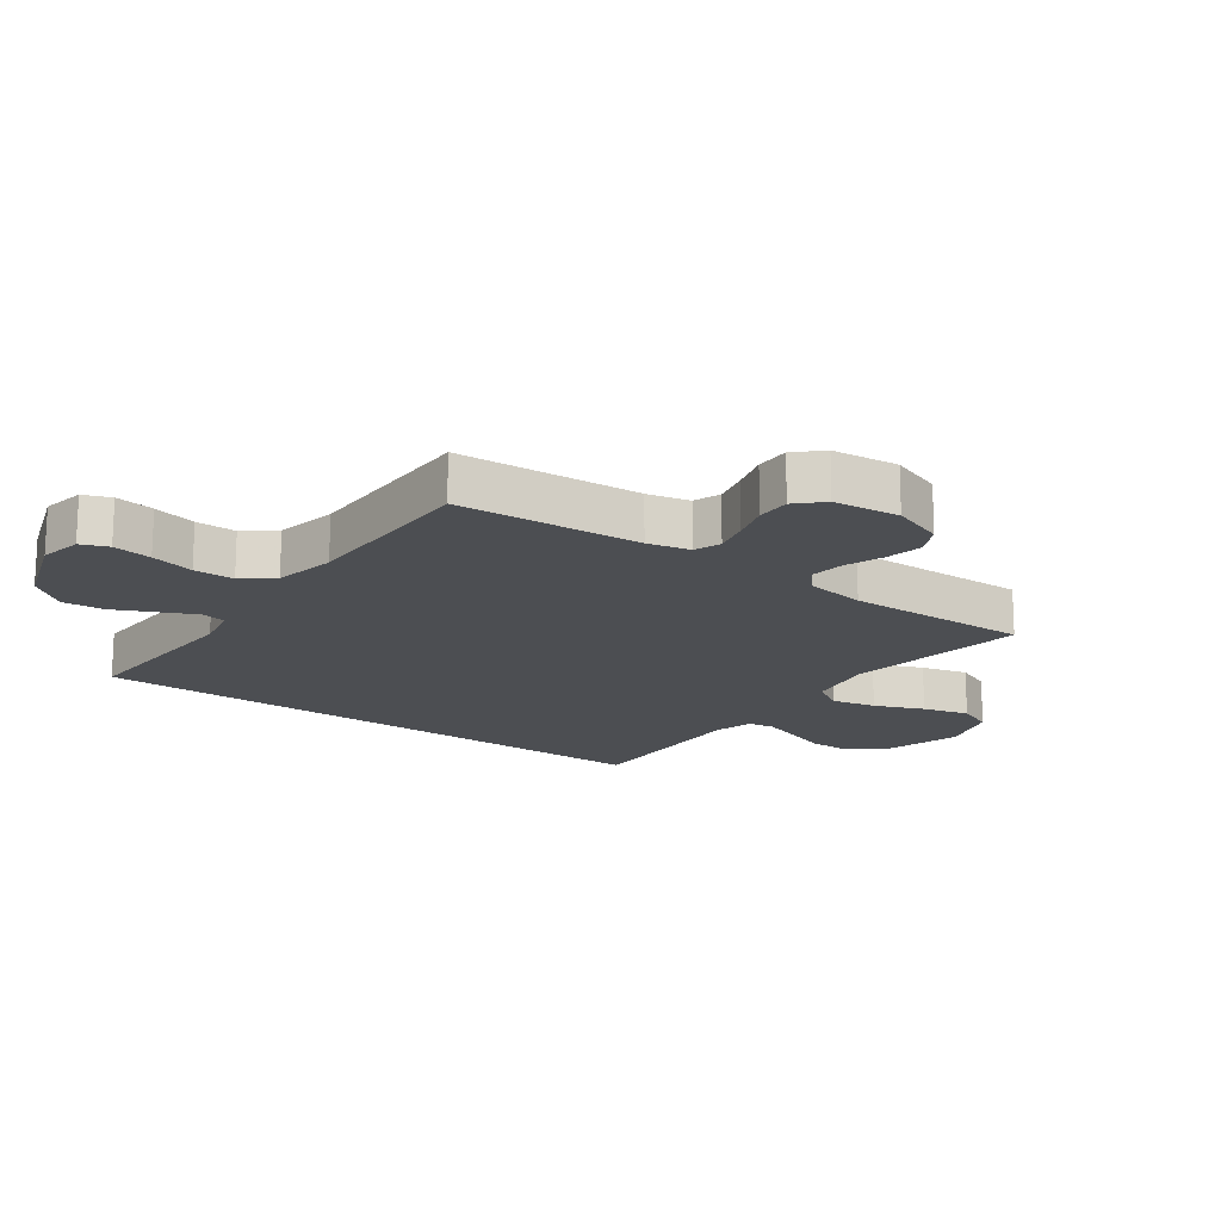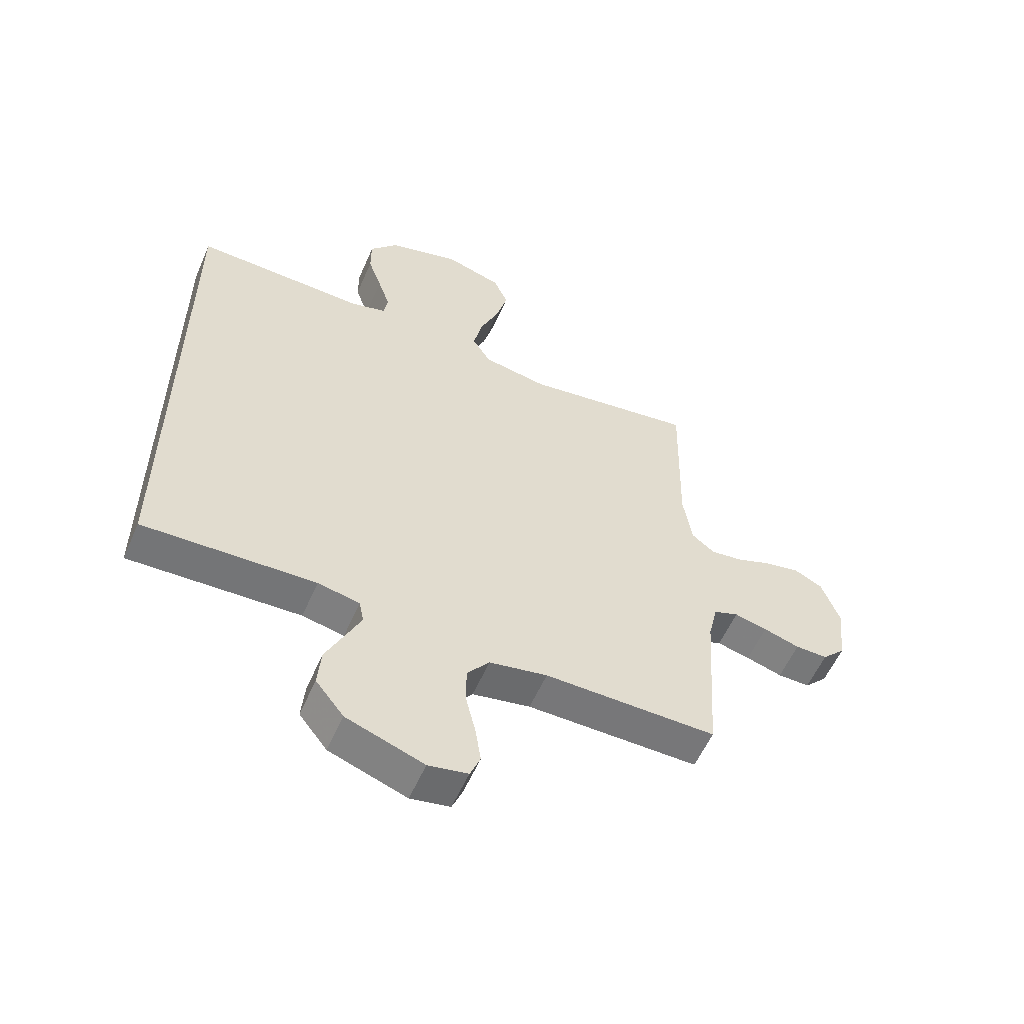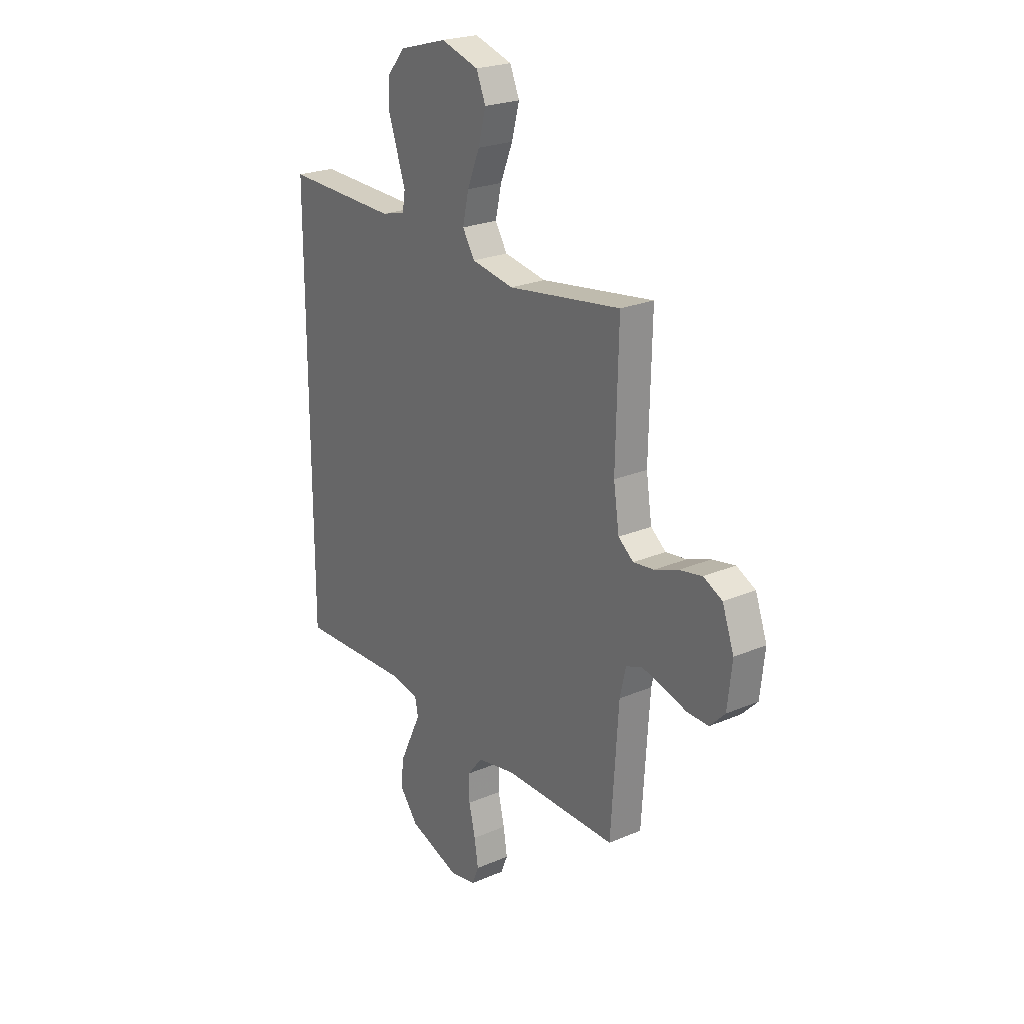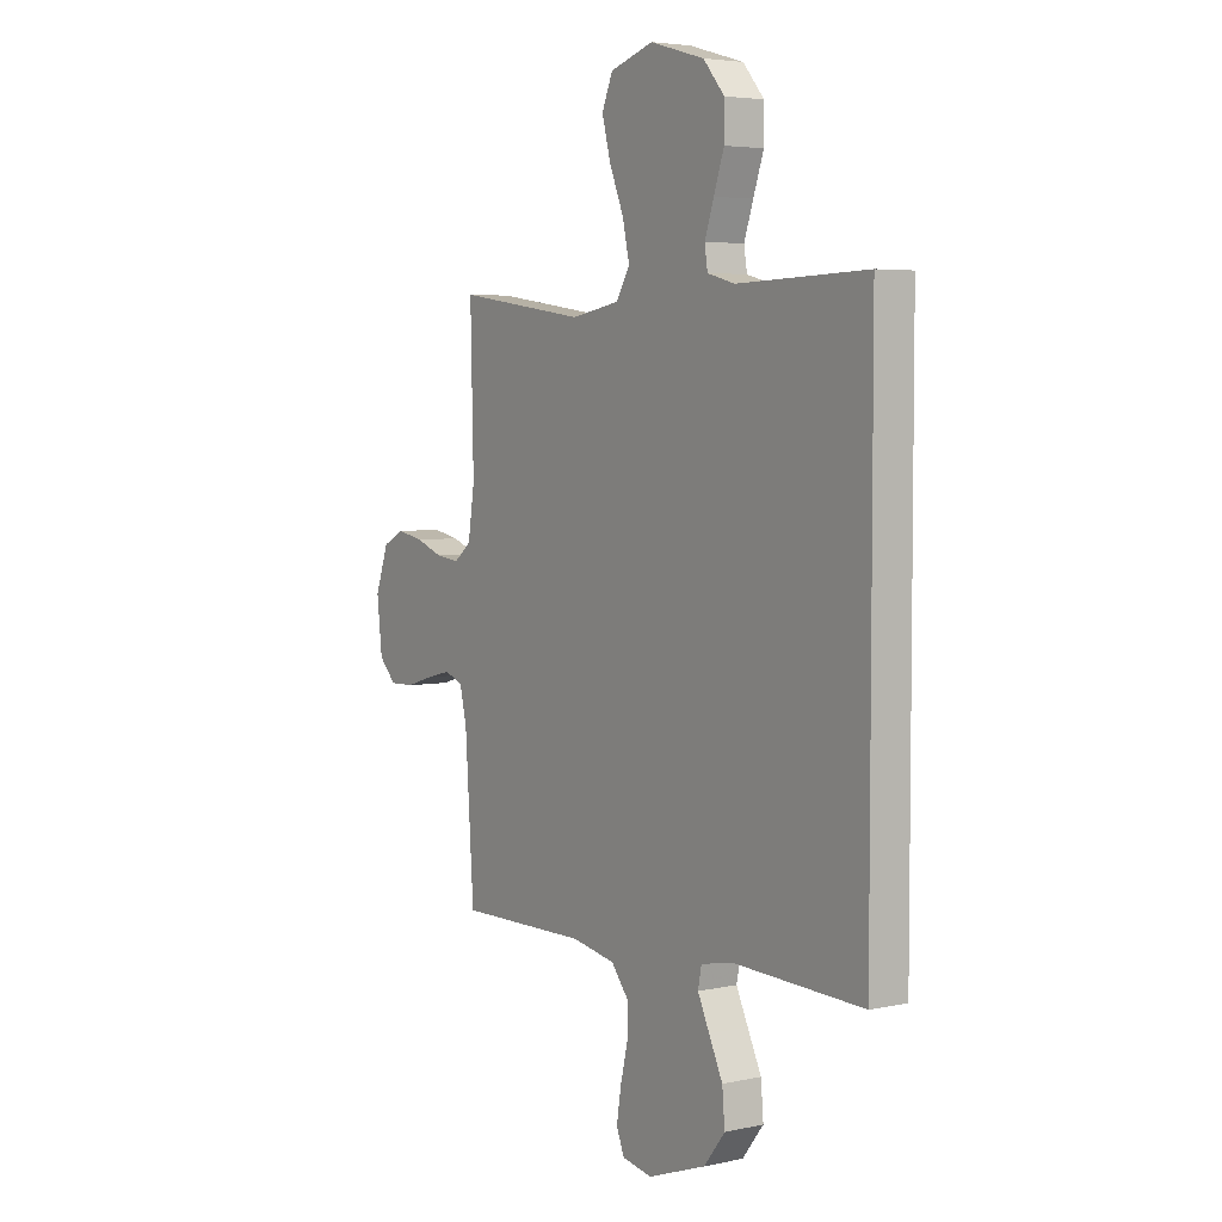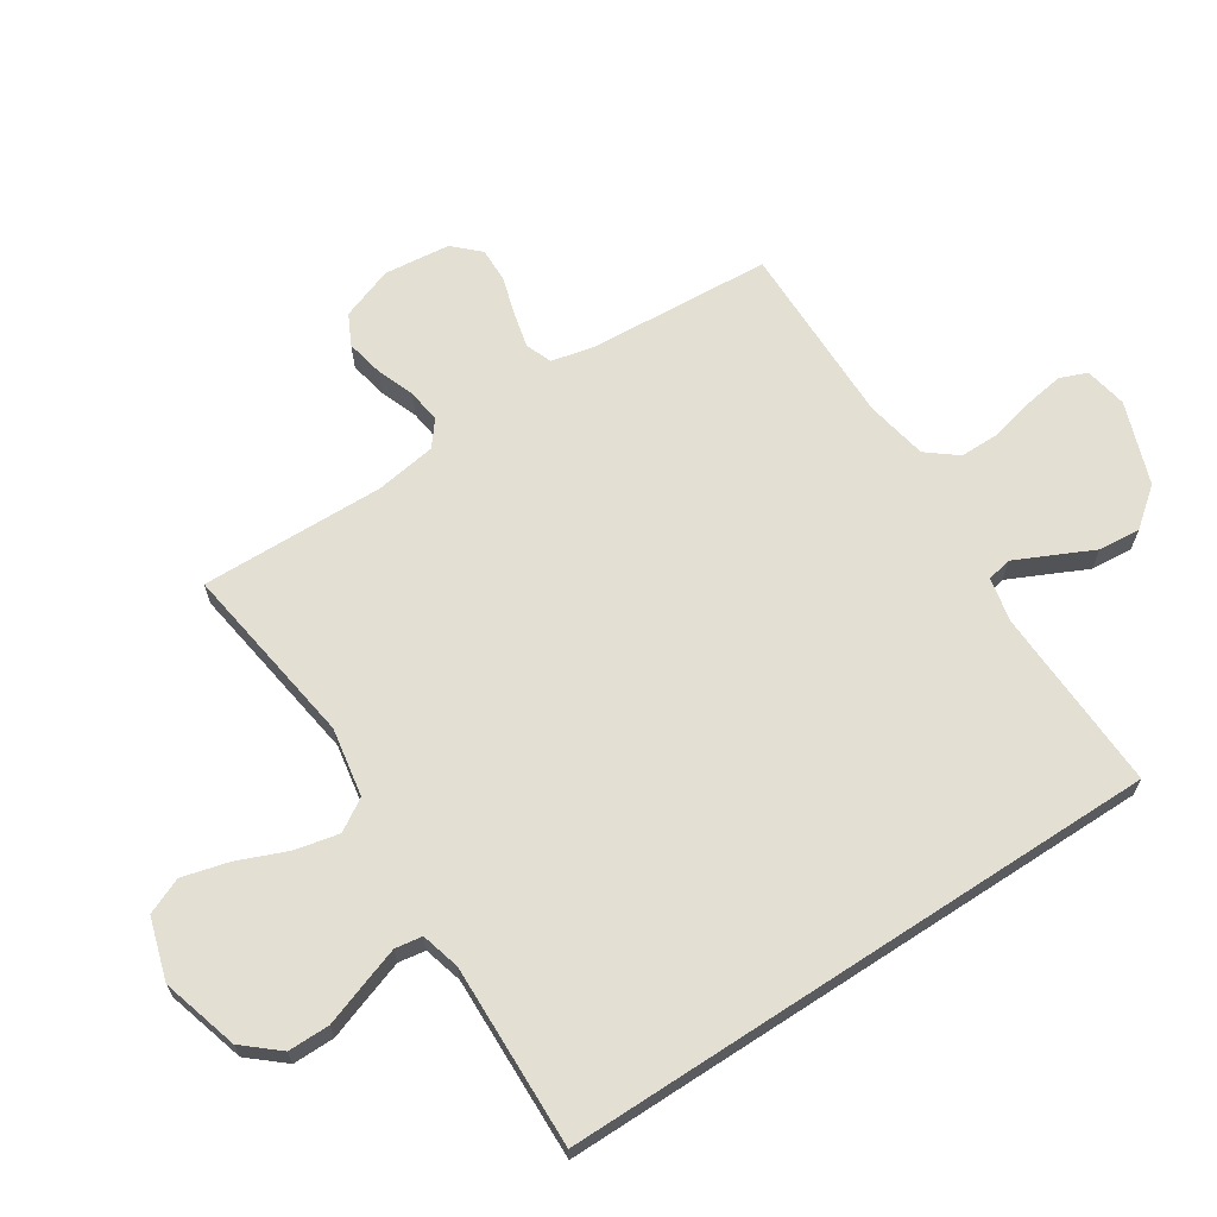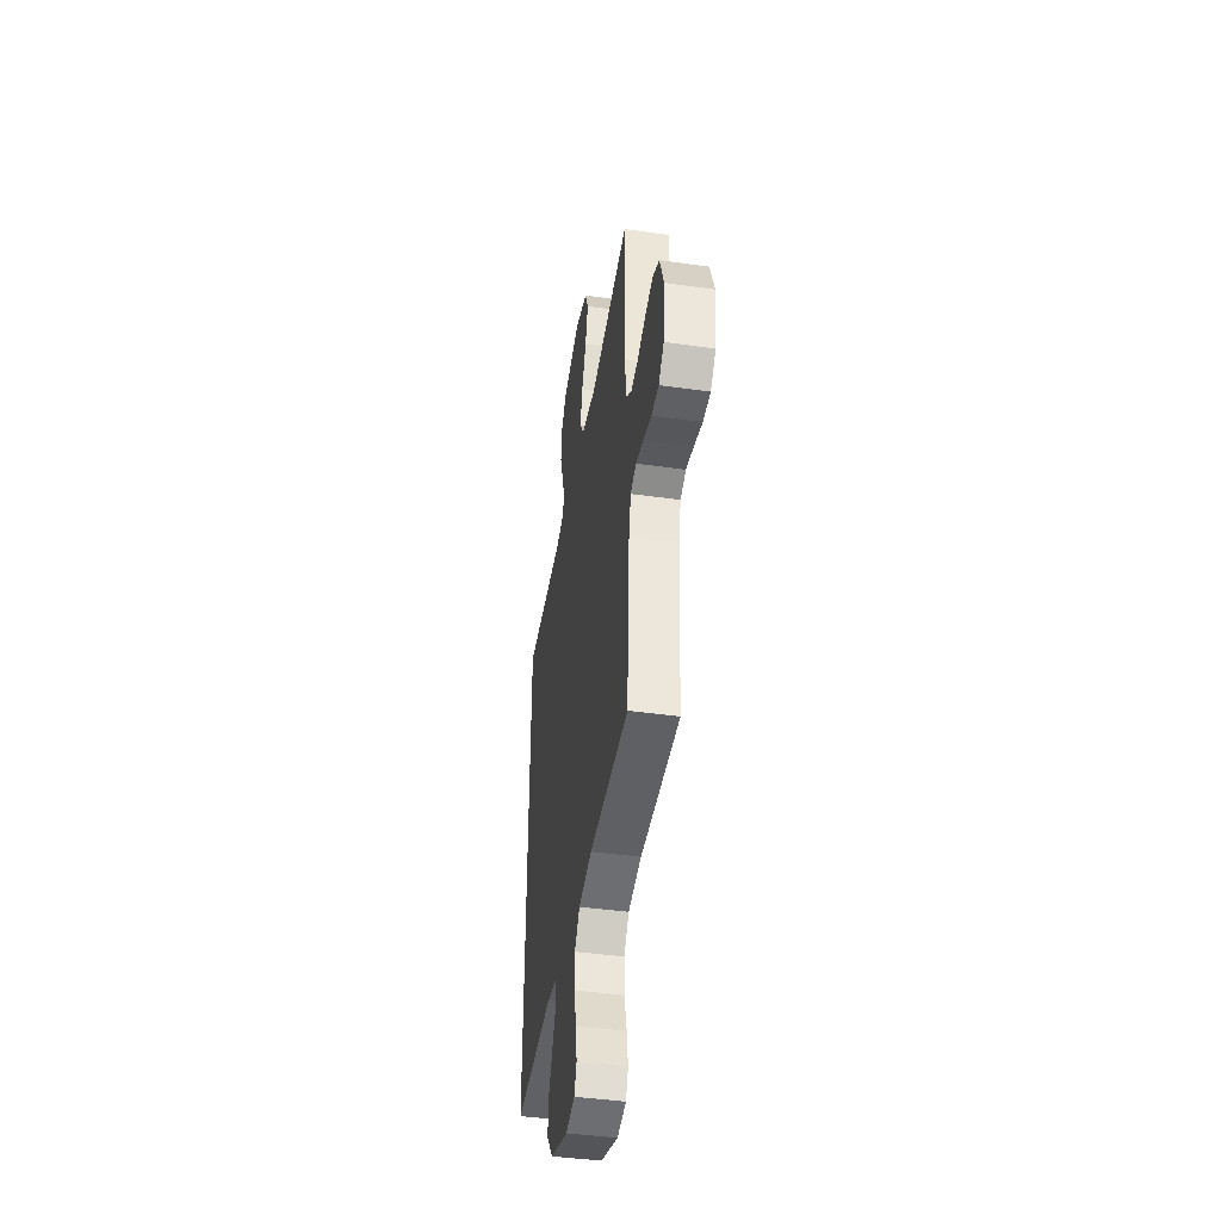
<metadata>
{"format":"obj","ext":"obj","renderer":"f3d","projection":"perspective","resolution":1024,"background":"white","views":[{"elev":-17.0,"azim":-126.2,"up":"+Y"},{"elev":-57.1,"azim":156.5,"up":"+Z"},{"elev":23.5,"azim":-125.7,"up":"+Z"},{"elev":4.6,"azim":55.4,"up":"+Z"},{"elev":66.5,"azim":56.9,"up":"+Y"},{"elev":-43.7,"azim":-99.4,"up":"+Z"}]}
</metadata>
<code>
v -0.5 0.07 -0.5
v -0.52 0.07 -0.2
v -0.536 0.07 -0.131
v -0.579 0.07 -0.115
v -0.636 0.07 -0.129
v -0.699 0.07 -0.148
v -0.755 0.07 -0.149
v -0.795 0.07 -0.108
v -0.807 0.07 0
v -0.776 0.07 0.086
v -0.726 0.07 0.111
v -0.665 0.07 0.099
v -0.603 0.07 0.076
v -0.548 0.07 0.069
v -0.508 0.07 0.101
v -0.493 0.07 0.2
v -0.5 0.07 0.5
v -0.2 0.07 0.457
v -0.088 0.07 0.477
v -0.056 0.07 0.529
v -0.072 0.07 0.601
v -0.105 0.07 0.681
v -0.125 0.07 0.757
v -0.1 0.07 0.816
v 0 0.07 0.847
v 0.126 0.07 0.811
v 0.175 0.07 0.754
v 0.175 0.07 0.686
v 0.151 0.07 0.617
v 0.13 0.07 0.555
v 0.137 0.07 0.511
v 0.2 0.07 0.494
v 0.5 0.07 0.503
v 0.5 0.07 -0.475
v 0.2 0.07 -0.464
v 0.127 0.07 -0.479
v 0.119 0.07 -0.52
v 0.146 0.07 -0.577
v 0.178 0.07 -0.644
v 0.184 0.07 -0.713
v 0.135 0.07 -0.775
v 0 0.07 -0.823
v -0.069 0.07 -0.81
v -0.087 0.07 -0.766
v -0.077 0.07 -0.702
v -0.06 0.07 -0.631
v -0.06 0.07 -0.565
v -0.099 0.07 -0.516
v -0.2 0.07 -0.497
v -0.5 0 -0.5
v -0.52 0 -0.2
v -0.536 0 -0.131
v -0.579 0 -0.115
v -0.636 0 -0.129
v -0.699 0 -0.148
v -0.755 0 -0.149
v -0.795 0 -0.108
v -0.807 0 0
v -0.776 0 0.086
v -0.726 0 0.111
v -0.665 0 0.099
v -0.603 0 0.076
v -0.548 0 0.069
v -0.508 0 0.101
v -0.493 0 0.2
v -0.5 0 0.5
v -0.2 0 0.457
v -0.088 0 0.477
v -0.056 0 0.529
v -0.072 0 0.601
v -0.105 0 0.681
v -0.125 0 0.757
v -0.1 0 0.816
v 0 0 0.847
v 0.126 0 0.811
v 0.175 0 0.754
v 0.175 0 0.686
v 0.151 0 0.617
v 0.13 0 0.555
v 0.137 0 0.511
v 0.2 0 0.494
v 0.5 0 0.503
v 0.5 0 -0.475
v 0.2 0 -0.464
v 0.127 0 -0.479
v 0.119 0 -0.52
v 0.146 0 -0.577
v 0.178 0 -0.644
v 0.184 0 -0.713
v 0.135 0 -0.775
v 0 0 -0.823
v -0.069 0 -0.81
v -0.087 0 -0.766
v -0.077 0 -0.702
v -0.06 0 -0.631
v -0.06 0 -0.565
v -0.099 0 -0.516
v -0.2 0 -0.497
f 43 44 45 46
f 41 42 43 46
f 41 46 47
f 38 39 40 41
f 37 38 41 47
f 36 37 47 48
f 32 33 34 35
f 31 32 35 36
f 30 31 36 48
f 26 27 28 29
f 26 29 30
f 21 22 23 24
f 20 21 24 25
f 16 17 18
f 15 16 18 19
f 10 11 12 13
f 10 13 14
f 9 10 14
f 8 9 14
f 5 6 7 8
f 4 5 8 14
f 3 4 14 15
f 49 1 2
f 20 25 26 30
f 19 20 30 48
f 15 19 48 49
f 2 3 15 49
f 95 94 93 92
f 95 92 91 90
f 96 95 90
f 90 89 88 87
f 96 90 87 86
f 97 96 86 85
f 84 83 82 81
f 85 84 81 80
f 97 85 80 79
f 78 77 76 75
f 79 78 75
f 73 72 71 70
f 74 73 70 69
f 67 66 65
f 68 67 65 64
f 62 61 60 59
f 63 62 59
f 63 59 58
f 63 58 57
f 57 56 55 54
f 63 57 54 53
f 64 63 53 52
f 51 50 98
f 79 75 74 69
f 97 79 69 68
f 98 97 68 64
f 98 64 52 51
f 1 50 51 2
f 2 51 52 3
f 3 52 53 4
f 4 53 54 5
f 5 54 55 6
f 6 55 56 7
f 7 56 57 8
f 8 57 58 9
f 9 58 59 10
f 10 59 60 11
f 11 60 61 12
f 12 61 62 13
f 13 62 63 14
f 14 63 64 15
f 15 64 65 16
f 16 65 66 17
f 17 66 67 18
f 18 67 68 19
f 19 68 69 20
f 20 69 70 21
f 21 70 71 22
f 22 71 72 23
f 23 72 73 24
f 24 73 74 25
f 25 74 75 26
f 26 75 76 27
f 27 76 77 28
f 28 77 78 29
f 29 78 79 30
f 30 79 80 31
f 31 80 81 32
f 32 81 82 33
f 33 82 83 34
f 34 83 84 35
f 35 84 85 36
f 36 85 86 37
f 37 86 87 38
f 38 87 88 39
f 39 88 89 40
f 40 89 90 41
f 41 90 91 42
f 42 91 92 43
f 43 92 93 44
f 44 93 94 45
f 45 94 95 46
f 46 95 96 47
f 47 96 97 48
f 48 97 98 49
f 49 98 50 1

</code>
